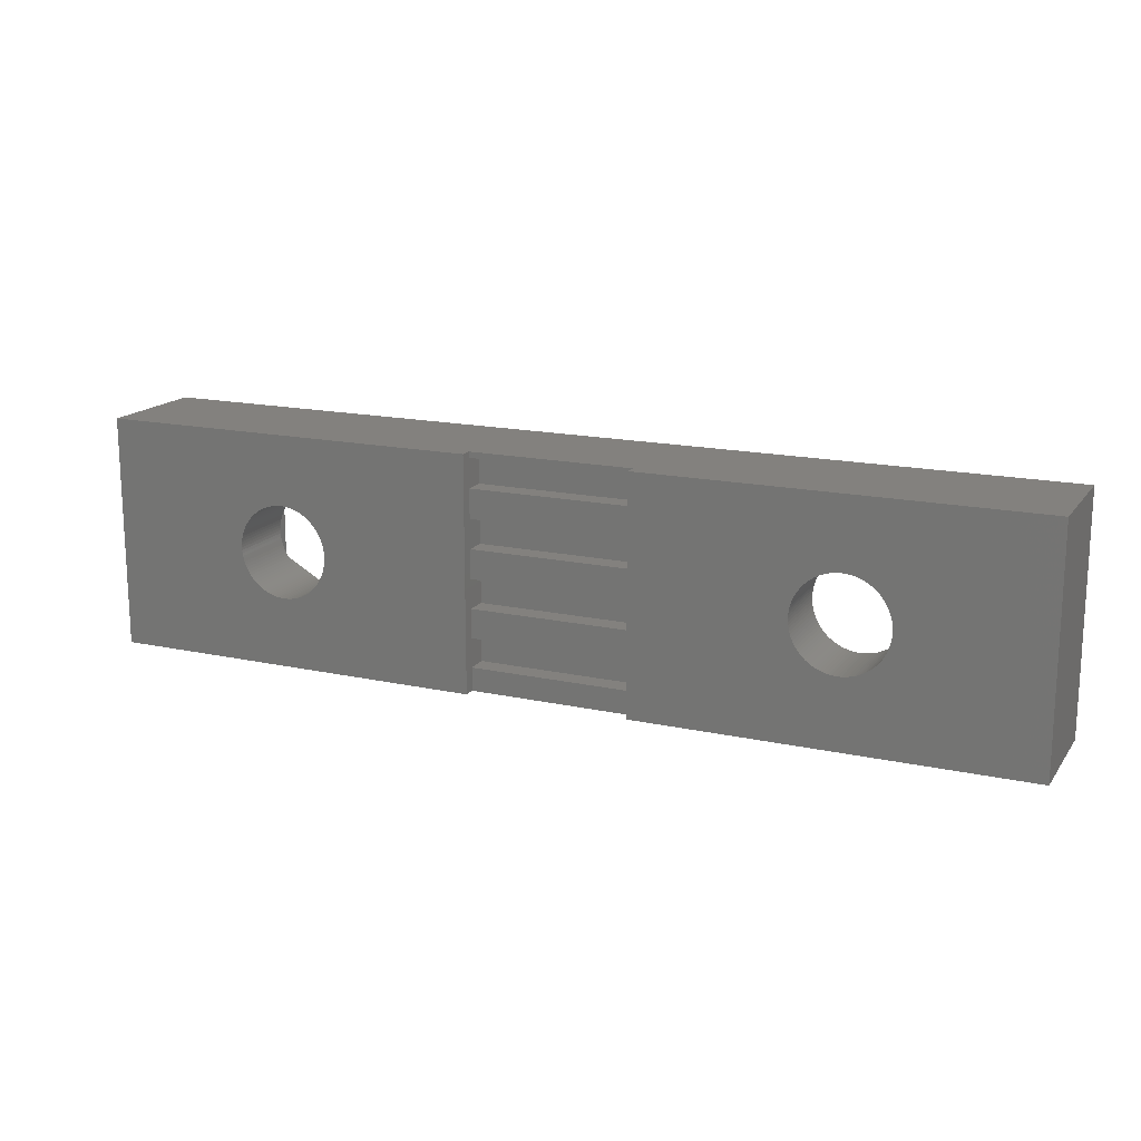
<metadata>
{"format":"stl","ext":"stl","renderer":"f3d","projection":"perspective","resolution":1024,"background":"white","views":[{"elev":16.3,"azim":24.2,"up":"+Y"}]}
</metadata>
<code>
# stl→obj: 472 verts, 948 faces
v -12 8.5 5
v -20 10 5
v 20 10 5
v -20 0 5
v -15.03 6.75 5
v 12 1.5 5
v 8.969 3.25 5
v -15.03 3.25 5
v -8.969 6.75 5
v -8.969 3.25 5
v -12 1.5 5
v 20 0 5
v 15.03 3.25 5
v 12 8.5 5
v 8.969 6.75 5
v 15.03 6.75 5
v -20 0 10
v -20 10 10
v -3.5 0 9.5
v 20 0 10
v 3.5 0 10
v 3.5 0 9.5
v -3.5 0 10
v 20 10 10
v -3.5 10 9.5
v -3.5 10 10
v 3.5 10 9.5
v 3.5 10 10
v -12 8.5 7
v -15.03 6.75 7
v -15.03 3.25 7
v -8.969 6.75 7
v -8.969 3.25 7
v -12 1.5 7
v 12 8.5 7
v 8.969 6.75 7
v 8.969 3.25 7
v 15.03 6.75 7
v 15.03 3.25 7
v 12 1.5 7
v -11.38 3.098 10
v -14 4.874 10
v -11.5 3.063 10
v -14 5 10
v -14 5.126 10
v -10.63 3.542 10
v -10.73 3.459 10
v -13.98 5.251 10
v -10.82 3.382 10
v -13.96 5.375 10
v -13.94 5.497 10
v -10.46 3.725 10
v -10.54 3.631 10
v -13.9 5.618 10
v -13.86 5.736 10
v -13.81 5.852 10
v -10.31 3.928 10
v -10.38 3.824 10
v -13.75 5.964 10
v -13.69 6.072 10
v -13.54 6.275 10
v -13.62 6.176 10
v -13.46 6.369 10
v -13.37 6.458 10
v -11.75 6.984 10
v -11.63 6.965 10
v -13.27 6.541 10
v -13.18 6.618 10
v -13.07 6.689 10
v -12.96 6.753 10
v -12.85 6.81 10
v -12.74 6.86 10
v -12.62 6.902 10
v -12.5 6.937 10
v -12.37 6.965 10
v -12.25 6.984 10
v -12.13 6.996 10
v -12 7 10
v -11.87 6.996 10
v -10.25 5.964 10
v -10.19 5.852 10
v -11.5 6.937 10
v -10.63 6.458 10
v -10.54 6.369 10
v -10.19 4.148 10
v -10.25 4.036 10
v -10.14 5.736 10
v -11.38 6.902 10
v -11.26 6.86 10
v -11.15 6.81 10
v -10.31 6.072 10
v -11.04 6.753 10
v -10.38 6.176 10
v -10.93 6.689 10
v -10.46 6.275 10
v -10.82 6.618 10
v -10.73 6.541 10
v -10.1 5.618 10
v -10.06 5.497 10
v -10.04 5.375 10
v -10.02 5.251 10
v -10 5.126 10
v -10 5 10
v -10 4.874 10
v -10.02 4.749 10
v -10.04 4.625 10
v -10.06 4.503 10
v -10.1 4.382 10
v -10.14 4.264 10
v -10.93 3.311 10
v -11.04 3.247 10
v -11.15 3.19 10
v -11.26 3.14 10
v -11.63 3.035 10
v -11.75 3.016 10
v -11.87 3.004 10
v -12 3 10
v -12.13 3.004 10
v -12.25 3.016 10
v -12.37 3.035 10
v -12.5 3.063 10
v -12.62 3.098 10
v -12.74 3.14 10
v -12.85 3.19 10
v -12.96 3.247 10
v -13.07 3.311 10
v -13.18 3.382 10
v -13.27 3.459 10
v -13.37 3.542 10
v -13.46 3.631 10
v -13.54 3.725 10
v -13.62 3.824 10
v -13.69 3.928 10
v -13.75 4.036 10
v -13.81 4.148 10
v -13.86 4.264 10
v -13.9 4.382 10
v -13.94 4.503 10
v -13.96 4.625 10
v -13.98 4.749 10
v -3.5 1 9.5
v -3.5 1 8.6
v -3.5 2.25 8.6
v -3.5 2.25 9.5
v -3.5 3.5 9.5
v -3.5 4.75 8.6
v -3.5 3.5 8.6
v -3.5 4.75 9.5
v -3.5 6 9.5
v -3.5 7.25 8.6
v -3.5 6 8.6
v -3.5 7.25 9.5
v -3.5 8.5 9.5
v -3.5 9.75 8.6
v -3.5 8.5 8.6
v -3.5 9.75 9.5
v 3.5 1 9.5
v 3.5 9.75 9.5
v 3.5 8.5 9.5
v 3.5 9.75 8.6
v 3.5 4.75 8.6
v 3.5 3.5 9.5
v 3.5 4.75 9.5
v 3.5 7.25 9.5
v 3.5 2.25 9.5
v 3.5 6 9.5
v 3.5 7.25 8.6
v 3.5 6 8.6
v 3.5 2.25 8.6
v 3.5 3.5 8.6
v 3.5 1 8.6
v 3.5 8.5 8.6
v 12.62 3.098 10
v 12.5 3.063 10
v 10 4.874 10
v 13.18 3.382 10
v 13.07 3.311 10
v 10 5 10
v 10 5.126 10
v 10.02 5.251 10
v 13.37 3.542 10
v 13.27 3.459 10
v 10.04 5.375 10
v 10.06 5.497 10
v 10.1 5.618 10
v 13.54 3.725 10
v 13.46 3.631 10
v 10.14 5.736 10
v 10.19 5.852 10
v 10.31 6.072 10
v 10.25 5.964 10
v 10.38 6.176 10
v 10.46 6.275 10
v 12.37 6.965 10
v 12.5 6.937 10
v 10.54 6.369 10
v 10.63 6.458 10
v 10.73 6.541 10
v 10.82 6.618 10
v 10.93 6.689 10
v 11.04 6.753 10
v 11.15 6.81 10
v 11.26 6.86 10
v 11.5 6.937 10
v 11.63 6.965 10
v 11.38 6.902 10
v 12.25 6.984 10
v 11.75 6.984 10
v 11.87 6.996 10
v 12 7 10
v 12.13 6.996 10
v 13.81 5.852 10
v 13.86 5.736 10
v 12.62 6.902 10
v 13.46 6.369 10
v 13.54 6.275 10
v 13.69 3.928 10
v 13.62 3.824 10
v 12.74 6.86 10
v 12.85 6.81 10
v 13.75 5.964 10
v 12.96 6.753 10
v 13.69 6.072 10
v 13.07 6.689 10
v 13.62 6.176 10
v 13.18 6.618 10
v 13.27 6.541 10
v 13.37 6.458 10
v 13.9 5.618 10
v 13.94 5.497 10
v 13.96 5.375 10
v 13.98 5.251 10
v 14 5.126 10
v 14 5 10
v 14 4.874 10
v 13.98 4.749 10
v 13.96 4.625 10
v 13.94 4.503 10
v 13.9 4.382 10
v 13.86 4.264 10
v 13.81 4.148 10
v 13.75 4.036 10
v 12.96 3.247 10
v 12.85 3.19 10
v 12.74 3.14 10
v 12.37 3.035 10
v 12.25 3.016 10
v 12.13 3.004 10
v 12 3 10
v 11.87 3.004 10
v 11.75 3.016 10
v 11.63 3.035 10
v 11.5 3.063 10
v 11.38 3.098 10
v 11.26 3.14 10
v 11.15 3.19 10
v 11.04 3.247 10
v 10.93 3.311 10
v 10.82 3.382 10
v 10.73 3.459 10
v 10.63 3.542 10
v 10.54 3.631 10
v 10.46 3.725 10
v 10.38 3.824 10
v 10.31 3.928 10
v 10.25 4.036 10
v 10.19 4.148 10
v 10.14 4.264 10
v 10.1 4.382 10
v 10.06 4.503 10
v 10.04 4.625 10
v 10.02 4.749 10
v -12.37 6.965 7
v -12.25 6.984 7
v -10.19 4.148 7
v -11.87 3.004 7
v -13.62 3.824 7
v -13.54 3.725 7
v -14 4.874 7
v -12.96 3.247 7
v -13.07 3.311 7
v -13.98 4.749 7
v -13.18 3.382 7
v -13.96 4.625 7
v -13.94 4.503 7
v -13.27 3.459 7
v -13.9 4.382 7
v -13.37 3.542 7
v -13.86 4.264 7
v -13.81 4.148 7
v -13.46 3.631 7
v -13.75 4.036 7
v -13.69 3.928 7
v -10.25 4.036 7
v -10.31 3.928 7
v -11.63 3.035 7
v -11.75 3.016 7
v -10.93 3.311 7
v -11.04 3.247 7
v -12.85 3.19 7
v -11.15 3.19 7
v -12.74 3.14 7
v -12.62 3.098 7
v -11.26 3.14 7
v -12.5 3.063 7
v -12.37 3.035 7
v -11.38 3.098 7
v -12.25 3.016 7
v -11.5 3.063 7
v -12.13 3.004 7
v -12 3 7
v -10.82 3.382 7
v -10.73 3.459 7
v -10.63 3.542 7
v -10.54 3.631 7
v -10.46 3.725 7
v -10.38 3.824 7
v -11.04 6.753 7
v -10.93 6.689 7
v -10.14 4.264 7
v -10.1 4.382 7
v -10.06 4.503 7
v -10.04 4.625 7
v -10.02 4.749 7
v -10 4.874 7
v -10 5 7
v -10 5.126 7
v -10.02 5.251 7
v -10.04 5.375 7
v -10.06 5.497 7
v -10.1 5.618 7
v -10.14 5.736 7
v -10.19 5.852 7
v -10.25 5.964 7
v -10.31 6.072 7
v -10.38 6.176 7
v -10.46 6.275 7
v -10.54 6.369 7
v -10.63 6.458 7
v -10.73 6.541 7
v -10.82 6.618 7
v -11.15 6.81 7
v -11.26 6.86 7
v -11.38 6.902 7
v -11.5 6.937 7
v -11.63 6.965 7
v -11.75 6.984 7
v -11.87 6.996 7
v -12 7 7
v -12.13 6.996 7
v -12.5 6.937 7
v -12.62 6.902 7
v -12.74 6.86 7
v -12.85 6.81 7
v -12.96 6.753 7
v -13.07 6.689 7
v -13.18 6.618 7
v -13.27 6.541 7
v -13.37 6.458 7
v -13.46 6.369 7
v -13.54 6.275 7
v -13.62 6.176 7
v -13.69 6.072 7
v -13.75 5.964 7
v -13.81 5.852 7
v -13.86 5.736 7
v -14 5 7
v -14 5.126 7
v -13.9 5.618 7
v -13.94 5.497 7
v -13.96 5.375 7
v -13.98 5.251 7
v 11.63 6.965 7
v 11.75 6.984 7
v 13.81 4.148 7
v 12.13 3.004 7
v 10.38 3.824 7
v 10.46 3.725 7
v 10 4.874 7
v 11.04 3.247 7
v 10.93 3.311 7
v 10.02 4.749 7
v 10.82 3.382 7
v 10.04 4.625 7
v 10.06 4.503 7
v 10.73 3.459 7
v 10.1 4.382 7
v 10.63 3.542 7
v 10.14 4.264 7
v 10.19 4.148 7
v 10.54 3.631 7
v 10.25 4.036 7
v 10.31 3.928 7
v 13.75 4.036 7
v 13.69 3.928 7
v 12.37 3.035 7
v 12.25 3.016 7
v 13.07 3.311 7
v 12.96 3.247 7
v 11.15 3.19 7
v 12.85 3.19 7
v 11.26 3.14 7
v 11.38 3.098 7
v 12.74 3.14 7
v 11.5 3.063 7
v 11.63 3.035 7
v 12.62 3.098 7
v 11.75 3.016 7
v 12.5 3.063 7
v 11.87 3.004 7
v 12 3 7
v 13.18 3.382 7
v 13.27 3.459 7
v 13.37 3.542 7
v 13.46 3.631 7
v 13.54 3.725 7
v 13.62 3.824 7
v 12.96 6.753 7
v 13.07 6.689 7
v 13.86 4.264 7
v 13.9 4.382 7
v 13.94 4.503 7
v 13.96 4.625 7
v 13.98 4.749 7
v 14 4.874 7
v 14 5 7
v 14 5.126 7
v 13.98 5.251 7
v 13.96 5.375 7
v 13.94 5.497 7
v 13.9 5.618 7
v 13.86 5.736 7
v 13.81 5.852 7
v 13.75 5.964 7
v 13.69 6.072 7
v 13.62 6.176 7
v 13.54 6.275 7
v 13.46 6.369 7
v 13.37 6.458 7
v 13.27 6.541 7
v 13.18 6.618 7
v 12.85 6.81 7
v 12.74 6.86 7
v 12.62 6.902 7
v 12.5 6.937 7
v 12.37 6.965 7
v 12.25 6.984 7
v 12.13 6.996 7
v 12 7 7
v 11.87 6.996 7
v 11.5 6.937 7
v 11.38 6.902 7
v 11.26 6.86 7
v 11.15 6.81 7
v 11.04 6.753 7
v 10.93 6.689 7
v 10.82 6.618 7
v 10.73 6.541 7
v 10.63 6.458 7
v 10.54 6.369 7
v 10.46 6.275 7
v 10.38 6.176 7
v 10.31 6.072 7
v 10.25 5.964 7
v 10.19 5.852 7
v 10.14 5.736 7
v 10 5 7
v 10 5.126 7
v 10.1 5.618 7
v 10.06 5.497 7
v 10.04 5.375 7
v 10.02 5.251 7
f 1 2 3
f 4 2 5
f 6 1 7
f 4 5 8
f 9 6 10
f 4 8 11
f 4 11 12
f 13 12 6
f 10 12 11
f 6 9 1
f 14 1 3
f 7 1 15
f 10 6 12
f 14 3 16
f 12 13 3
f 13 16 3
f 15 1 14
f 5 2 1
f 4 17 2
f 2 17 18
f 17 4 12
f 19 17 12
f 20 21 12
f 21 22 12
f 22 19 12
f 19 23 17
f 20 12 3
f 24 20 3
f 2 18 3
f 25 18 26
f 3 18 25
f 3 27 28
f 3 28 24
f 27 3 25
f 1 29 30
f 5 1 30
f 5 30 31
f 8 5 31
f 9 32 29
f 1 9 29
f 32 9 33
f 33 9 10
f 33 10 34
f 34 10 11
f 34 11 31
f 31 11 8
f 14 35 36
f 15 14 36
f 15 36 37
f 7 15 37
f 16 38 35
f 14 16 35
f 38 16 39
f 39 16 13
f 39 13 40
f 40 13 6
f 40 6 37
f 37 6 7
f 41 17 23
f 18 17 42
f 41 43 17
f 18 42 44
f 18 44 45
f 46 47 23
f 18 45 48
f 47 49 23
f 18 48 50
f 18 50 51
f 52 53 23
f 18 51 54
f 53 46 23
f 18 54 55
f 18 55 56
f 57 58 23
f 18 56 59
f 58 52 23
f 18 59 60
f 61 18 62
f 63 18 61
f 64 18 63
f 65 66 26
f 67 18 64
f 68 18 67
f 69 18 68
f 70 18 69
f 71 18 70
f 72 18 71
f 73 18 72
f 74 75 26
f 26 18 73
f 75 76 26
f 76 77 26
f 77 78 26
f 78 79 26
f 80 81 23
f 66 82 26
f 83 84 23
f 85 86 23
f 81 87 23
f 26 82 88
f 86 57 23
f 26 88 89
f 26 89 90
f 91 80 23
f 26 90 92
f 93 91 23
f 26 92 94
f 95 93 23
f 26 94 96
f 84 95 23
f 26 96 97
f 26 83 23
f 26 97 83
f 87 98 23
f 98 99 23
f 99 100 23
f 100 101 23
f 101 102 23
f 102 103 23
f 103 104 23
f 104 105 23
f 105 106 23
f 106 107 23
f 107 108 23
f 108 109 23
f 109 85 23
f 73 74 26
f 79 65 26
f 49 110 23
f 110 111 23
f 111 112 23
f 112 113 23
f 43 114 17
f 113 41 23
f 114 115 17
f 115 116 17
f 117 17 116
f 118 17 117
f 119 17 118
f 120 17 119
f 121 17 120
f 122 17 121
f 123 17 122
f 124 17 123
f 125 17 124
f 126 17 125
f 127 17 126
f 128 17 127
f 129 17 128
f 130 17 129
f 131 17 130
f 132 17 131
f 133 17 132
f 134 17 133
f 135 17 134
f 136 17 135
f 137 17 136
f 138 17 137
f 139 17 138
f 140 17 139
f 42 17 140
f 60 62 18
f 141 142 143
f 26 141 144
f 144 141 143
f 26 144 145
f 146 145 147
f 148 145 146
f 26 145 148
f 26 148 149
f 150 149 151
f 152 149 150
f 26 149 152
f 26 152 153
f 154 153 155
f 156 153 154
f 26 153 156
f 26 156 25
f 23 141 26
f 19 141 23
f 22 157 141
f 19 22 141
f 28 27 21
f 21 27 158
f 159 158 160
f 21 158 159
f 161 162 163
f 21 159 164
f 157 21 165
f 166 167 168
f 21 164 166
f 169 157 165
f 21 166 163
f 167 166 164
f 162 161 170
f 21 163 162
f 157 169 171
f 22 21 157
f 159 160 172
f 165 21 162
f 173 21 20
f 173 174 21
f 28 21 175
f 176 177 20
f 28 175 178
f 28 178 179
f 28 179 180
f 181 182 20
f 28 180 183
f 182 176 20
f 28 183 184
f 28 184 185
f 186 187 20
f 28 185 188
f 187 181 20
f 28 188 189
f 190 28 191
f 192 28 190
f 193 28 192
f 194 195 24
f 196 28 193
f 197 28 196
f 198 28 197
f 199 28 198
f 200 28 199
f 201 28 200
f 202 28 201
f 203 28 202
f 204 205 24
f 206 28 203
f 207 194 24
f 24 28 206
f 205 208 24
f 208 209 24
f 209 210 24
f 210 211 24
f 211 207 24
f 212 213 20
f 195 214 24
f 215 216 20
f 217 218 20
f 218 186 20
f 24 214 219
f 24 219 220
f 221 212 20
f 24 220 222
f 223 221 20
f 24 222 224
f 225 223 20
f 24 224 226
f 216 225 20
f 24 226 227
f 24 228 20
f 24 227 228
f 228 215 20
f 213 229 20
f 229 230 20
f 230 231 20
f 231 232 20
f 232 233 20
f 233 234 20
f 234 235 20
f 235 236 20
f 236 237 20
f 237 238 20
f 238 239 20
f 239 240 20
f 240 241 20
f 241 242 20
f 242 217 20
f 206 204 24
f 177 243 20
f 243 244 20
f 244 245 20
f 245 173 20
f 174 246 21
f 246 247 21
f 247 248 21
f 249 21 248
f 250 21 249
f 251 21 250
f 252 21 251
f 253 21 252
f 254 21 253
f 255 21 254
f 256 21 255
f 257 21 256
f 258 21 257
f 259 21 258
f 260 21 259
f 261 21 260
f 262 21 261
f 263 21 262
f 264 21 263
f 265 21 264
f 266 21 265
f 267 21 266
f 268 21 267
f 269 21 268
f 270 21 269
f 271 21 270
f 272 21 271
f 175 21 272
f 189 191 28
f 158 27 25
f 156 158 25
f 273 30 274
f 275 32 33
f 276 33 34
f 277 34 31
f 278 34 277
f 30 279 31
f 280 34 281
f 279 282 31
f 281 34 283
f 282 284 31
f 284 285 31
f 283 34 286
f 285 287 31
f 286 34 288
f 287 289 31
f 289 290 31
f 288 34 291
f 290 292 31
f 291 34 278
f 292 293 31
f 293 277 31
f 294 33 295
f 296 33 297
f 298 33 299
f 280 300 34
f 299 33 301
f 300 302 34
f 302 303 34
f 301 33 304
f 303 305 34
f 305 306 34
f 304 33 307
f 306 308 34
f 307 33 309
f 308 310 34
f 309 33 296
f 310 311 34
f 297 33 276
f 311 276 34
f 312 33 298
f 313 33 312
f 314 33 313
f 315 33 314
f 316 33 315
f 317 33 316
f 295 33 317
f 318 32 319
f 320 32 275
f 294 275 33
f 321 32 320
f 322 32 321
f 323 32 322
f 324 32 323
f 325 32 324
f 326 32 325
f 327 32 326
f 328 32 327
f 329 32 328
f 330 32 329
f 331 32 330
f 332 32 331
f 333 32 332
f 334 32 333
f 335 32 334
f 336 32 335
f 337 32 336
f 338 32 337
f 339 32 338
f 340 32 339
f 341 32 340
f 319 32 341
f 29 32 318
f 29 318 342
f 29 342 343
f 29 343 344
f 29 344 345
f 29 345 346
f 29 346 347
f 29 347 348
f 29 348 349
f 29 349 350
f 29 350 30
f 350 274 30
f 351 30 273
f 352 30 351
f 353 30 352
f 354 30 353
f 355 30 354
f 356 30 355
f 357 30 356
f 358 30 357
f 359 30 358
f 360 30 359
f 361 30 360
f 362 30 361
f 363 30 362
f 364 30 363
f 365 30 364
f 366 30 365
f 367 30 368
f 30 366 369
f 30 369 370
f 30 370 371
f 30 371 372
f 30 372 368
f 279 30 367
f 373 36 374
f 375 38 39
f 376 39 40
f 377 40 37
f 378 40 377
f 36 379 37
f 380 40 381
f 379 382 37
f 381 40 383
f 382 384 37
f 384 385 37
f 383 40 386
f 385 387 37
f 386 40 388
f 387 389 37
f 389 390 37
f 388 40 391
f 390 392 37
f 391 40 378
f 392 393 37
f 393 377 37
f 394 39 395
f 396 39 397
f 398 39 399
f 380 400 40
f 399 39 401
f 400 402 40
f 402 403 40
f 401 39 404
f 403 405 40
f 405 406 40
f 404 39 407
f 406 408 40
f 407 39 409
f 408 410 40
f 409 39 396
f 410 411 40
f 397 39 376
f 411 376 40
f 412 39 398
f 413 39 412
f 414 39 413
f 415 39 414
f 416 39 415
f 417 39 416
f 395 39 417
f 418 38 419
f 420 38 375
f 394 375 39
f 421 38 420
f 422 38 421
f 423 38 422
f 424 38 423
f 425 38 424
f 426 38 425
f 427 38 426
f 428 38 427
f 429 38 428
f 430 38 429
f 431 38 430
f 432 38 431
f 433 38 432
f 434 38 433
f 435 38 434
f 436 38 435
f 437 38 436
f 438 38 437
f 439 38 438
f 440 38 439
f 441 38 440
f 419 38 441
f 35 38 418
f 35 418 442
f 35 442 443
f 35 443 444
f 35 444 445
f 35 445 446
f 35 446 447
f 35 447 448
f 35 448 449
f 35 449 450
f 35 450 36
f 450 374 36
f 451 36 373
f 452 36 451
f 453 36 452
f 454 36 453
f 455 36 454
f 456 36 455
f 457 36 456
f 458 36 457
f 459 36 458
f 460 36 459
f 461 36 460
f 462 36 461
f 463 36 462
f 464 36 463
f 465 36 464
f 466 36 465
f 467 36 468
f 36 466 469
f 36 469 470
f 36 470 471
f 36 471 472
f 36 472 468
f 379 36 467
f 42 140 282
f 279 42 282
f 44 42 279
f 367 44 279
f 140 139 284
f 282 140 284
f 139 138 285
f 284 139 285
f 138 137 287
f 285 138 287
f 137 136 289
f 287 137 289
f 136 135 290
f 289 136 290
f 135 134 292
f 290 135 292
f 134 133 293
f 292 134 293
f 133 132 277
f 293 133 277
f 132 131 278
f 277 132 278
f 131 130 291
f 278 131 291
f 129 288 130
f 130 288 291
f 128 286 129
f 129 286 288
f 127 283 128
f 128 283 286
f 126 281 127
f 127 281 283
f 125 280 126
f 126 280 281
f 124 300 125
f 125 300 280
f 123 302 124
f 124 302 300
f 122 303 123
f 123 303 302
f 121 305 122
f 122 305 303
f 120 306 121
f 121 306 305
f 119 308 120
f 120 308 306
f 118 310 119
f 119 310 308
f 117 311 118
f 118 311 310
f 116 276 117
f 117 276 311
f 115 297 116
f 116 297 276
f 114 296 115
f 115 296 297
f 43 309 114
f 114 309 296
f 41 307 43
f 43 307 309
f 113 304 41
f 41 304 307
f 112 301 113
f 113 301 304
f 111 299 112
f 112 299 301
f 110 298 111
f 111 298 299
f 49 312 110
f 110 312 298
f 47 313 49
f 49 313 312
f 46 314 47
f 47 314 313
f 53 315 46
f 46 315 314
f 52 316 53
f 53 316 315
f 58 317 52
f 52 317 316
f 57 295 58
f 58 295 317
f 86 294 57
f 57 294 295
f 85 275 86
f 86 275 294
f 109 320 85
f 85 320 275
f 108 321 109
f 109 321 320
f 107 322 108
f 108 322 321
f 106 323 107
f 107 323 322
f 105 324 106
f 106 324 323
f 104 325 105
f 105 325 324
f 103 326 104
f 104 326 325
f 103 102 326
f 326 102 327
f 102 101 327
f 327 101 328
f 101 100 328
f 328 100 329
f 100 99 329
f 329 99 330
f 99 98 330
f 330 98 331
f 98 87 331
f 331 87 332
f 87 81 332
f 332 81 333
f 81 80 333
f 333 80 334
f 80 91 334
f 334 91 335
f 91 93 335
f 335 93 336
f 93 95 336
f 336 95 337
f 95 84 337
f 337 84 338
f 338 84 83
f 339 338 83
f 339 83 97
f 340 339 97
f 340 97 96
f 341 340 96
f 341 96 94
f 319 341 94
f 319 94 92
f 318 319 92
f 318 92 90
f 342 318 90
f 342 90 89
f 343 342 89
f 343 89 88
f 344 343 88
f 344 88 82
f 345 344 82
f 345 82 66
f 346 345 66
f 346 66 65
f 347 346 65
f 347 65 79
f 348 347 79
f 348 79 78
f 349 348 78
f 349 78 77
f 350 349 77
f 350 77 76
f 274 350 76
f 274 76 75
f 273 274 75
f 273 75 74
f 351 273 74
f 351 74 73
f 352 351 73
f 352 73 72
f 353 352 72
f 353 72 71
f 354 353 71
f 354 71 70
f 355 354 70
f 355 70 69
f 356 355 69
f 356 69 68
f 357 356 68
f 357 68 67
f 358 357 67
f 358 67 64
f 359 358 64
f 359 64 63
f 360 359 63
f 360 63 61
f 361 360 61
f 361 61 62
f 362 361 62
f 362 62 60
f 363 362 60
f 363 60 59
f 364 363 59
f 364 59 56
f 365 364 56
f 365 56 55
f 366 365 55
f 366 55 54
f 369 366 54
f 369 54 51
f 370 369 51
f 370 51 50
f 371 370 50
f 371 50 48
f 372 371 48
f 372 48 45
f 368 372 45
f 368 45 44
f 367 368 44
f 157 171 141
f 141 171 142
f 160 158 156
f 154 160 156
f 172 160 154
f 155 172 154
f 159 172 153
f 153 172 155
f 164 159 153
f 152 164 153
f 167 164 152
f 150 167 152
f 168 167 150
f 151 168 150
f 166 168 149
f 149 168 151
f 163 166 149
f 148 163 149
f 161 163 148
f 146 161 148
f 170 161 146
f 147 170 146
f 162 170 145
f 145 170 147
f 165 162 145
f 144 165 145
f 169 165 144
f 143 169 144
f 171 169 143
f 142 171 143
f 175 272 382
f 379 175 382
f 178 175 379
f 467 178 379
f 272 271 384
f 382 272 384
f 271 270 385
f 384 271 385
f 270 269 387
f 385 270 387
f 269 268 389
f 387 269 389
f 268 267 390
f 389 268 390
f 267 266 392
f 390 267 392
f 266 265 393
f 392 266 393
f 265 264 377
f 393 265 377
f 264 263 378
f 377 264 378
f 263 262 391
f 378 263 391
f 261 388 262
f 262 388 391
f 260 386 261
f 261 386 388
f 259 383 260
f 260 383 386
f 258 381 259
f 259 381 383
f 257 380 258
f 258 380 381
f 256 400 257
f 257 400 380
f 255 402 256
f 256 402 400
f 254 403 255
f 255 403 402
f 253 405 254
f 254 405 403
f 252 406 253
f 253 406 405
f 251 408 252
f 252 408 406
f 250 410 251
f 251 410 408
f 249 411 250
f 250 411 410
f 248 376 249
f 249 376 411
f 247 397 248
f 248 397 376
f 246 396 247
f 247 396 397
f 174 409 246
f 246 409 396
f 173 407 174
f 174 407 409
f 245 404 173
f 173 404 407
f 244 401 245
f 245 401 404
f 243 399 244
f 244 399 401
f 177 398 243
f 243 398 399
f 176 412 177
f 177 412 398
f 182 413 176
f 176 413 412
f 181 414 182
f 182 414 413
f 187 415 181
f 181 415 414
f 186 416 187
f 187 416 415
f 218 417 186
f 186 417 416
f 217 395 218
f 218 395 417
f 242 394 217
f 217 394 395
f 241 375 242
f 242 375 394
f 240 420 241
f 241 420 375
f 239 421 240
f 240 421 420
f 238 422 239
f 239 422 421
f 237 423 238
f 238 423 422
f 236 424 237
f 237 424 423
f 235 425 236
f 236 425 424
f 234 426 235
f 235 426 425
f 234 233 426
f 426 233 427
f 233 232 427
f 427 232 428
f 232 231 428
f 428 231 429
f 231 230 429
f 429 230 430
f 230 229 430
f 430 229 431
f 229 213 431
f 431 213 432
f 213 212 432
f 432 212 433
f 212 221 433
f 433 221 434
f 221 223 434
f 434 223 435
f 223 225 435
f 435 225 436
f 225 216 436
f 436 216 437
f 216 215 437
f 437 215 438
f 438 215 228
f 439 438 228
f 439 228 227
f 440 439 227
f 440 227 226
f 441 440 226
f 441 226 224
f 419 441 224
f 419 224 222
f 418 419 222
f 418 222 220
f 442 418 220
f 442 220 219
f 443 442 219
f 443 219 214
f 444 443 214
f 444 214 195
f 445 444 195
f 445 195 194
f 446 445 194
f 446 194 207
f 447 446 207
f 447 207 211
f 448 447 211
f 448 211 210
f 449 448 210
f 449 210 209
f 450 449 209
f 450 209 208
f 374 450 208
f 374 208 205
f 373 374 205
f 373 205 204
f 451 373 204
f 451 204 206
f 452 451 206
f 452 206 203
f 453 452 203
f 453 203 202
f 454 453 202
f 454 202 201
f 455 454 201
f 455 201 200
f 456 455 200
f 456 200 199
f 457 456 199
f 457 199 198
f 458 457 198
f 458 198 197
f 459 458 197
f 459 197 196
f 460 459 196
f 460 196 193
f 461 460 193
f 461 193 192
f 462 461 192
f 462 192 190
f 463 462 190
f 463 190 191
f 464 463 191
f 464 191 189
f 465 464 189
f 465 189 188
f 466 465 188
f 466 188 185
f 469 466 185
f 469 185 184
f 470 469 184
f 470 184 183
f 471 470 183
f 471 183 180
f 472 471 180
f 472 180 179
f 468 472 179
f 468 179 178
f 467 468 178

</code>
